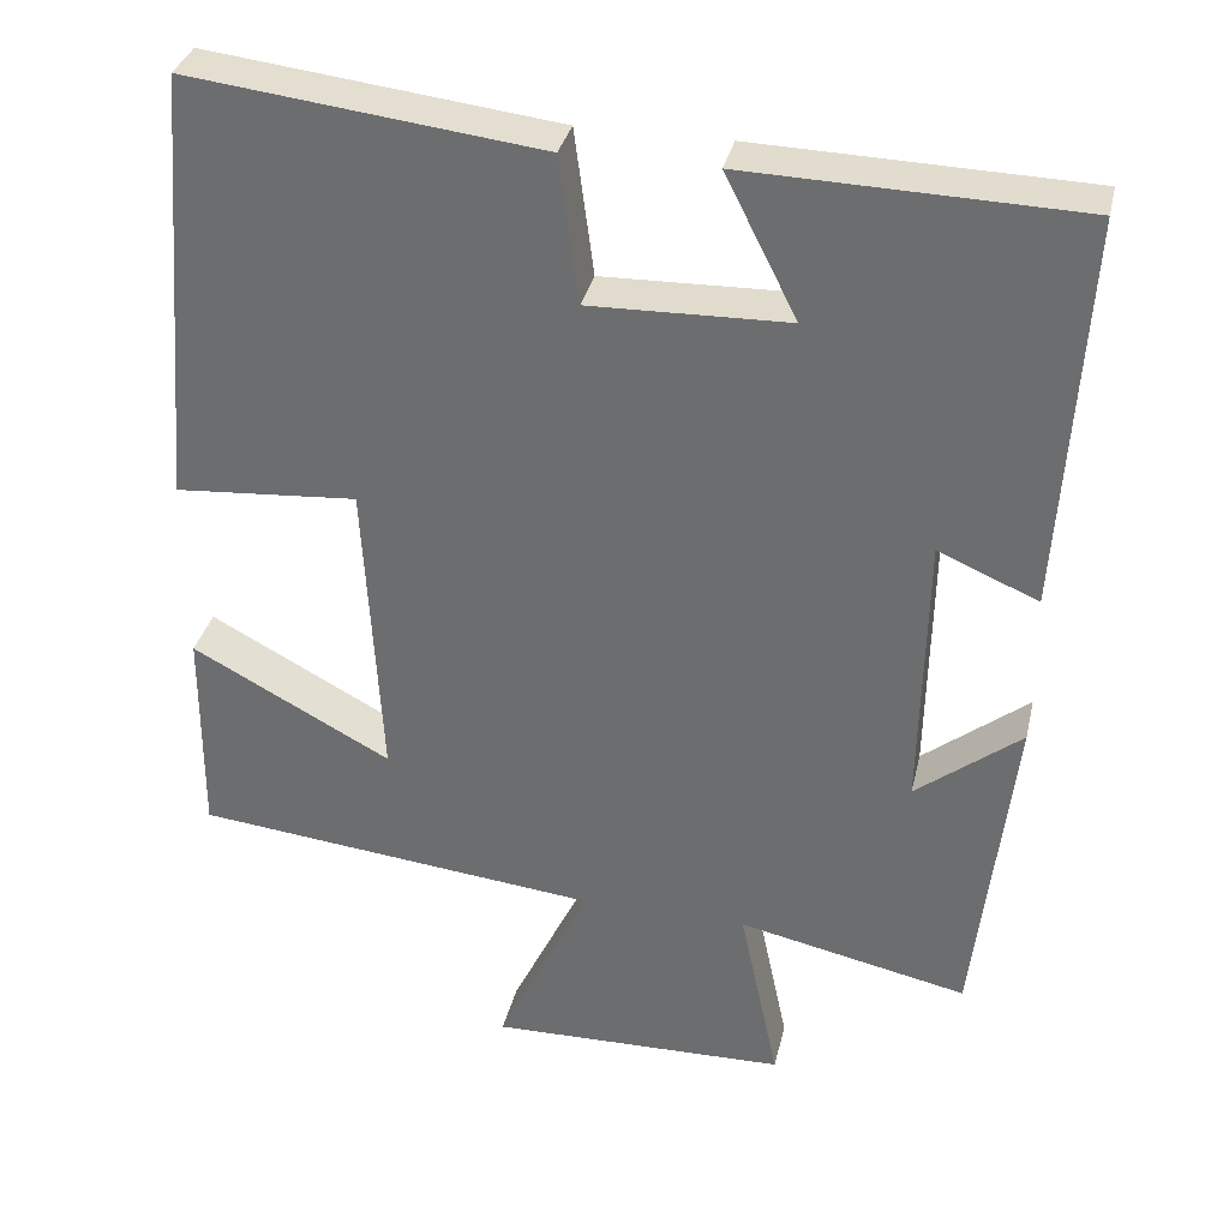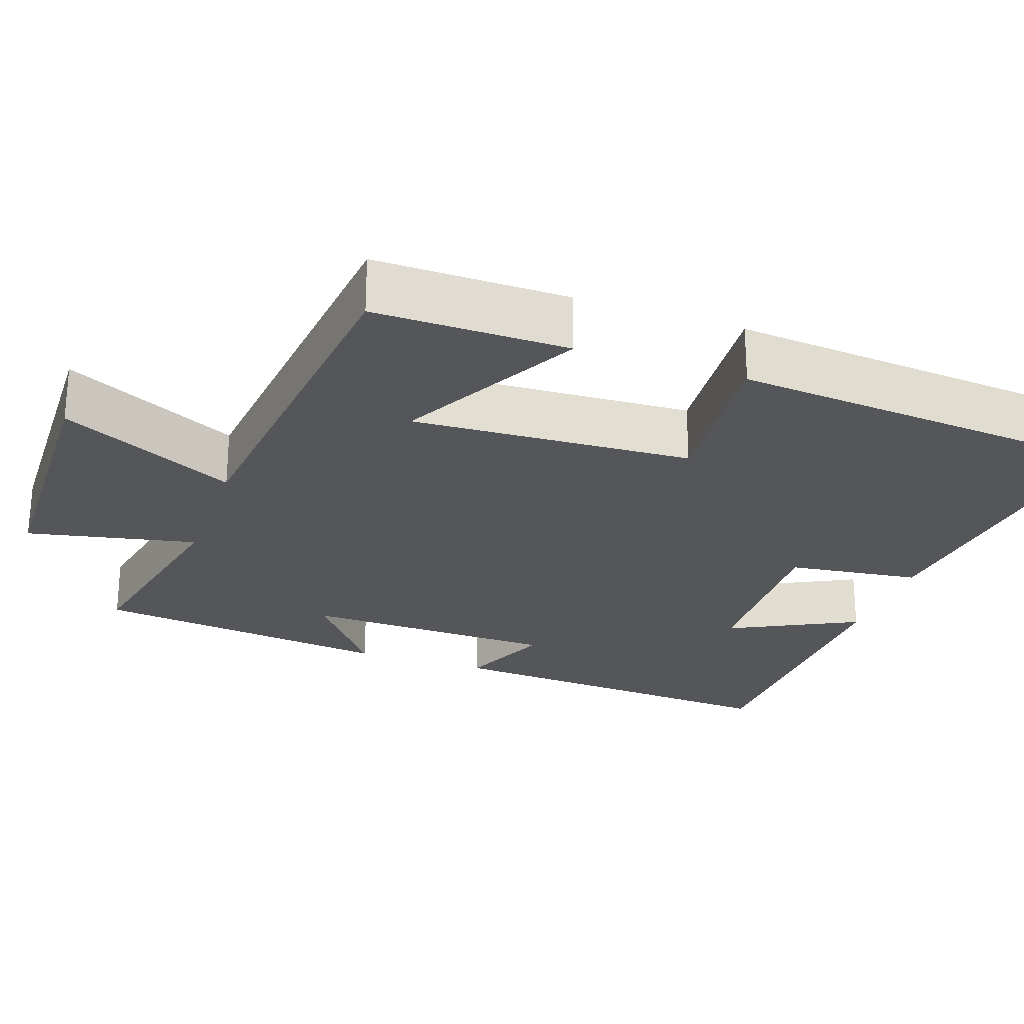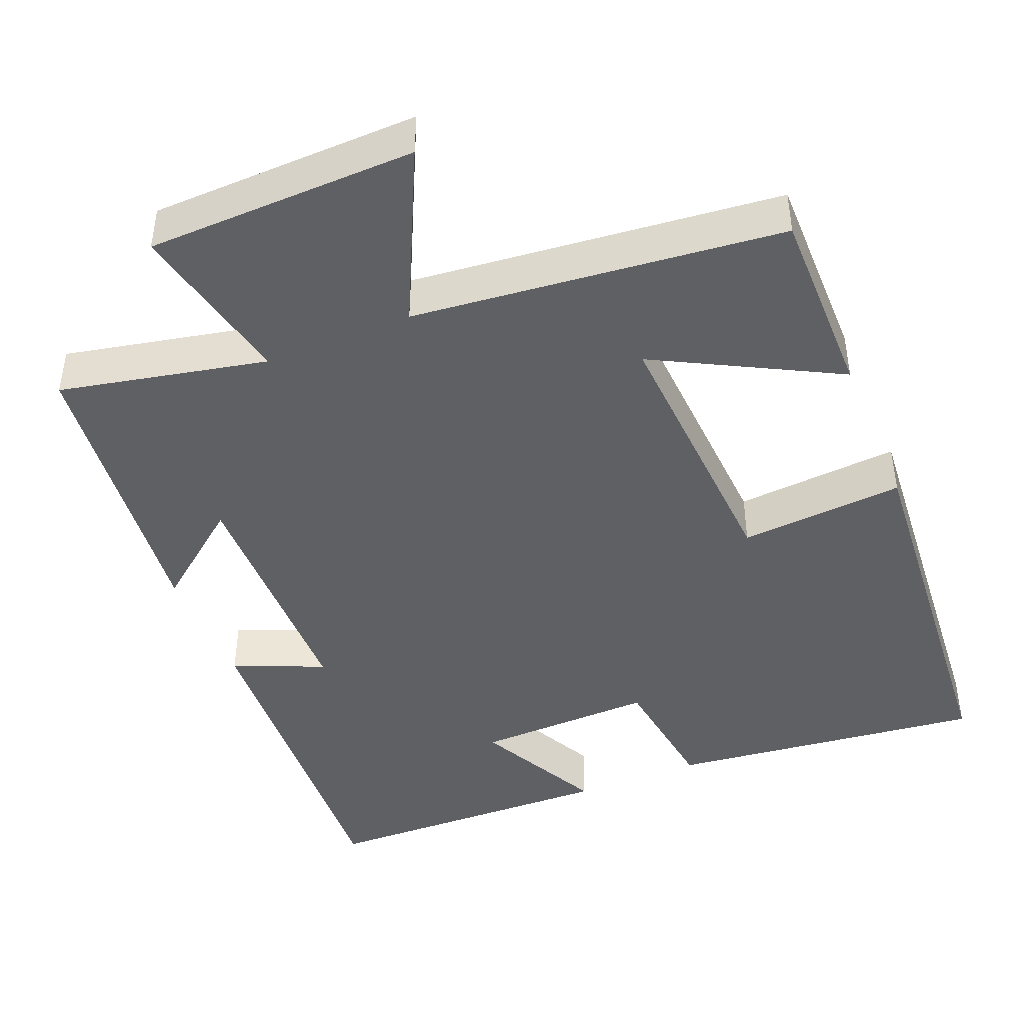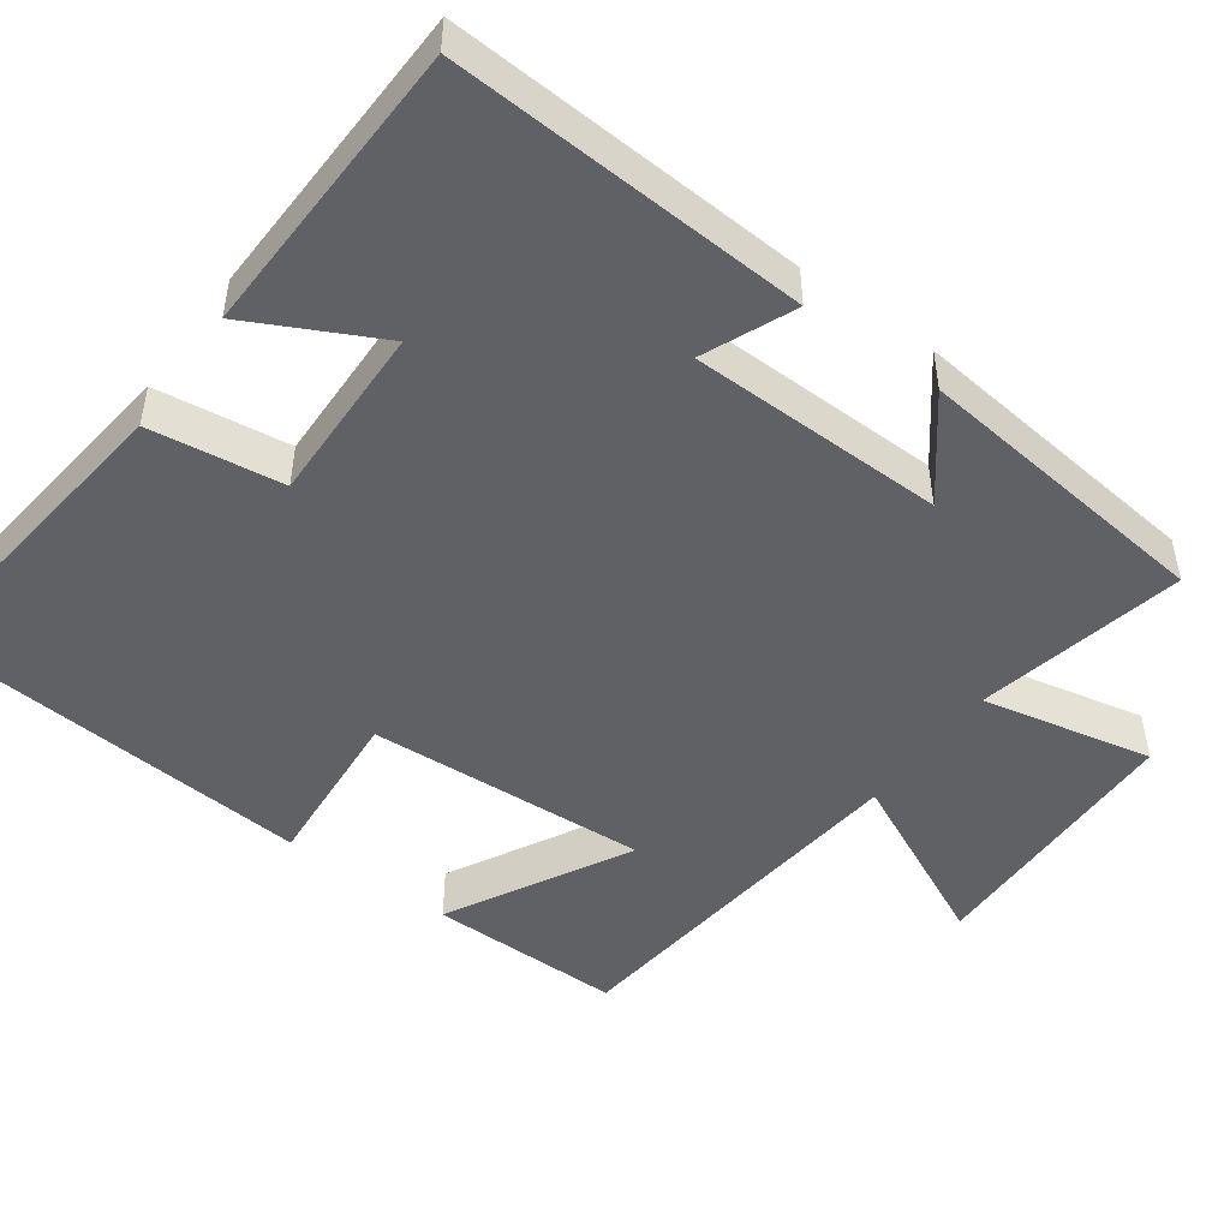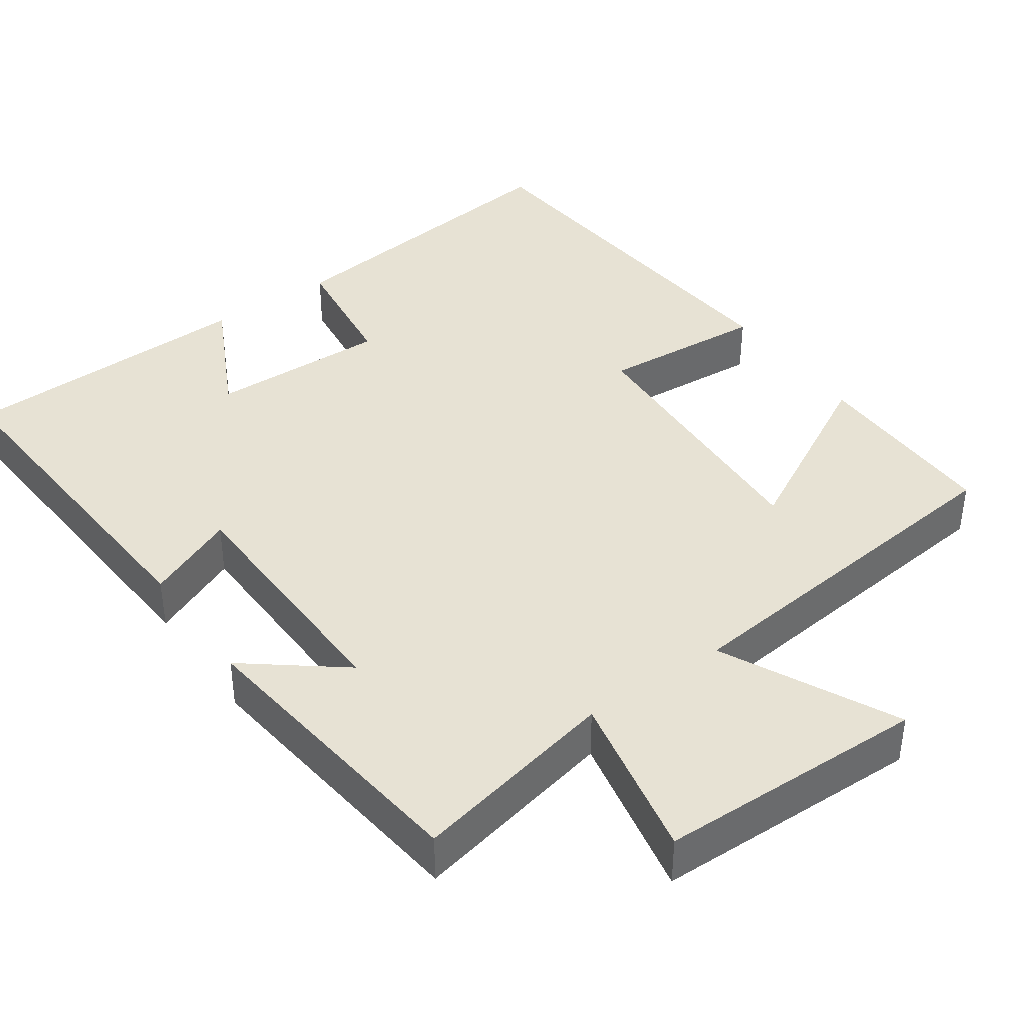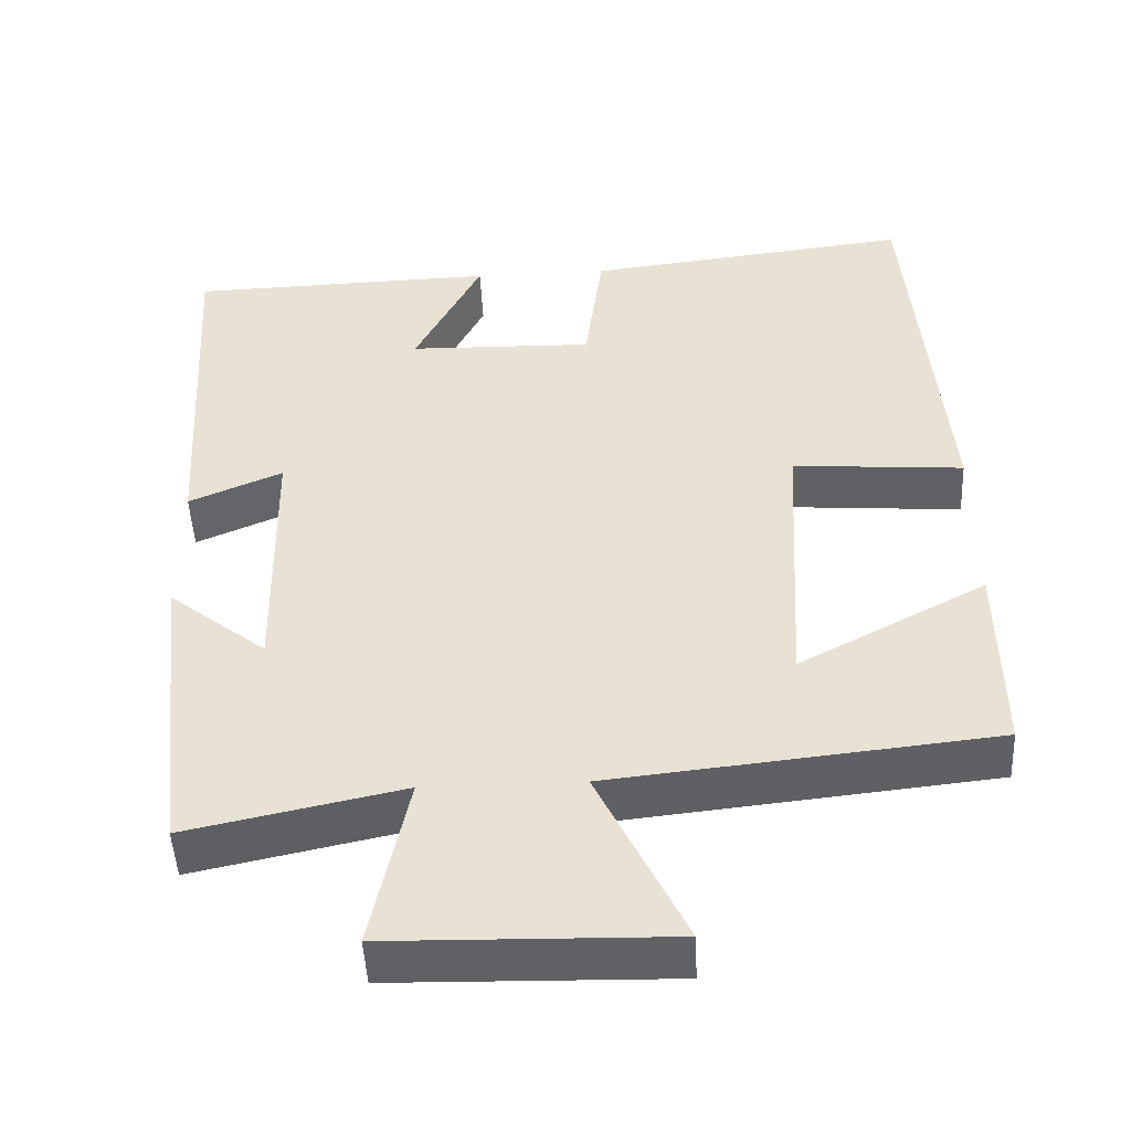
<metadata>
{"format":"obj","ext":"obj","renderer":"f3d","projection":"perspective","resolution":1024,"background":"white","views":[{"elev":34.0,"azim":12.8,"up":"+Z"},{"elev":-25.6,"azim":-109.3,"up":"+Y"},{"elev":-44.0,"azim":-157.6,"up":"+Y"},{"elev":-48.2,"azim":54.1,"up":"+Y"},{"elev":39.8,"azim":144.7,"up":"+Y"},{"elev":-48.4,"azim":-177.2,"up":"+Z"}]}
</metadata>
<code>
v 0.455 0.07 -0.558
v 0.182 0.07 -0.5
v 0.229 0.07 -0.723
v -0.127 0.07 -0.731
v -0.016 0.07 -0.5
v -0.502 0.07 -0.449
v -0.5 0.07 -0.194
v -0.262 0.07 -0.321
v -0.282 0.07 0.047
v -0.5 0.07 0.03
v -0.457 0.07 0.549
v -0.04 0.07 0.5
v -0.017 0.07 0.326
v 0.219 0.07 0.332
v 0.134 0.07 0.5
v 0.528 0.07 0.489
v 0.5 0.07 0.021
v 0.381 0.07 0.072
v 0.375 0.07 -0.262
v 0.5 0.07 -0.163
v 0.455 0 -0.558
v 0.182 0 -0.5
v 0.229 0 -0.723
v -0.127 0 -0.731
v -0.016 0 -0.5
v -0.502 0 -0.449
v -0.5 0 -0.194
v -0.262 0 -0.321
v -0.282 0 0.047
v -0.5 0 0.03
v -0.457 0 0.549
v -0.04 0 0.5
v -0.017 0 0.326
v 0.219 0 0.332
v 0.134 0 0.5
v 0.528 0 0.489
v 0.5 0 0.021
v 0.381 0 0.072
v 0.375 0 -0.262
v 0.5 0 -0.163
f 19 20 1 2
f 18 19 2
f 16 17 18
f 15 16 18
f 14 15 18
f 13 14 18 2
f 11 12 13
f 10 11 13
f 9 10 13
f 8 9 13 2
f 5 6 7 8
f 5 8 2
f 2 3 4 5
f 22 21 40 39
f 22 39 38
f 38 37 36
f 38 36 35
f 38 35 34
f 22 38 34 33
f 33 32 31
f 33 31 30
f 33 30 29
f 22 33 29 28
f 28 27 26 25
f 22 28 25
f 25 24 23 22
f 1 21 22 2
f 2 22 23 3
f 3 23 24 4
f 4 24 25 5
f 5 25 26 6
f 6 26 27 7
f 7 27 28 8
f 8 28 29 9
f 9 29 30 10
f 10 30 31 11
f 11 31 32 12
f 12 32 33 13
f 13 33 34 14
f 14 34 35 15
f 15 35 36 16
f 16 36 37 17
f 17 37 38 18
f 18 38 39 19
f 19 39 40 20
f 20 40 21 1

</code>
